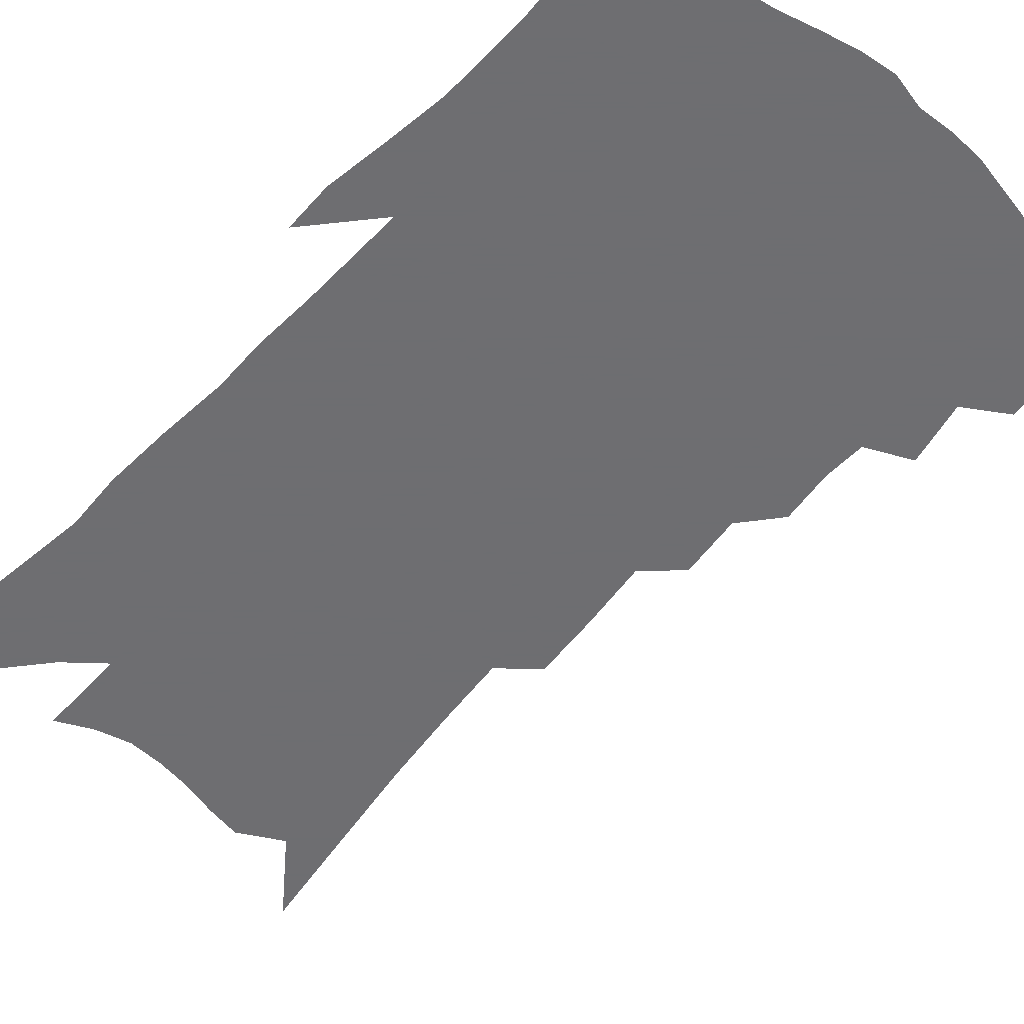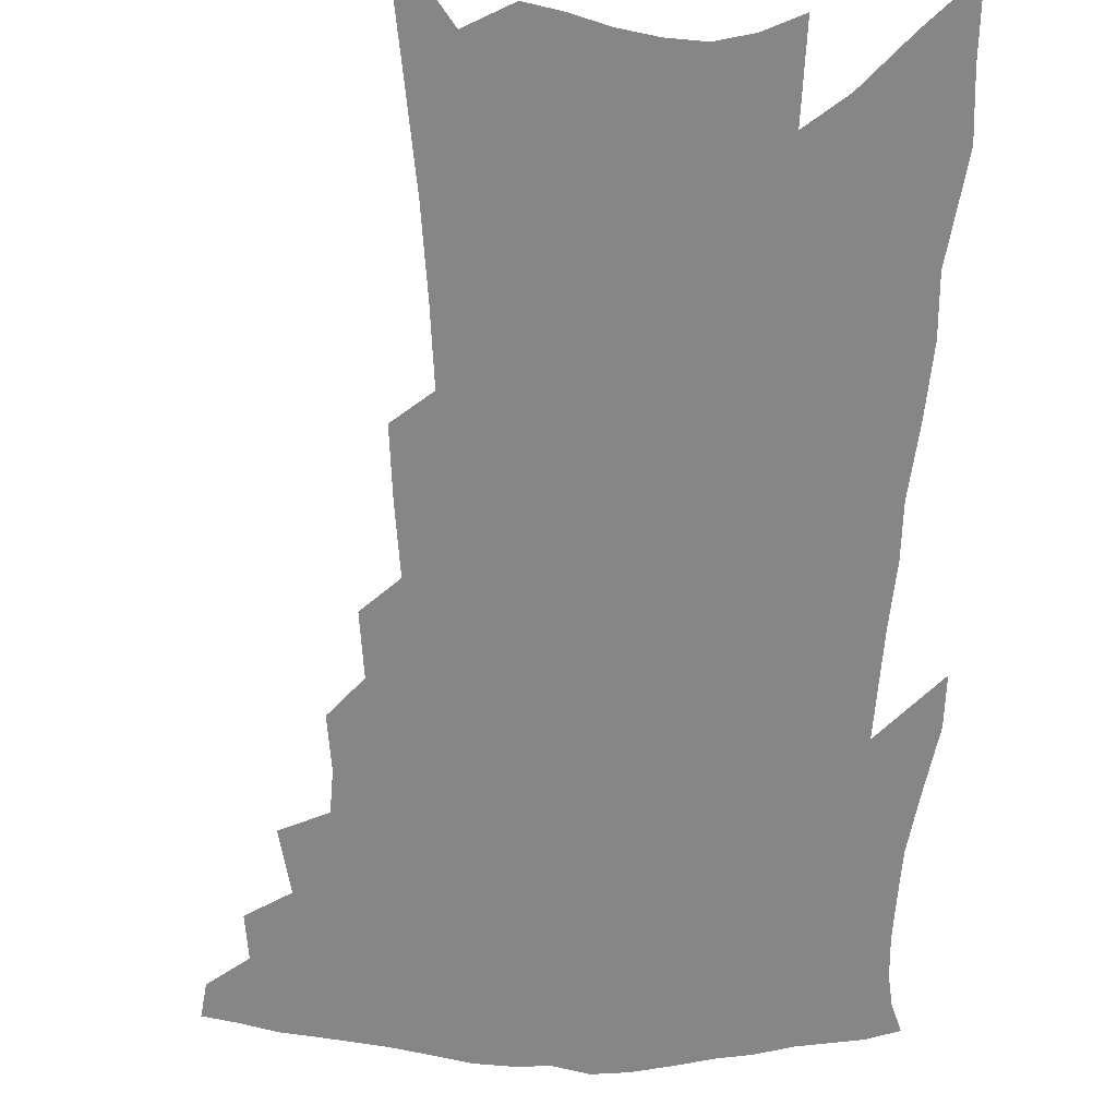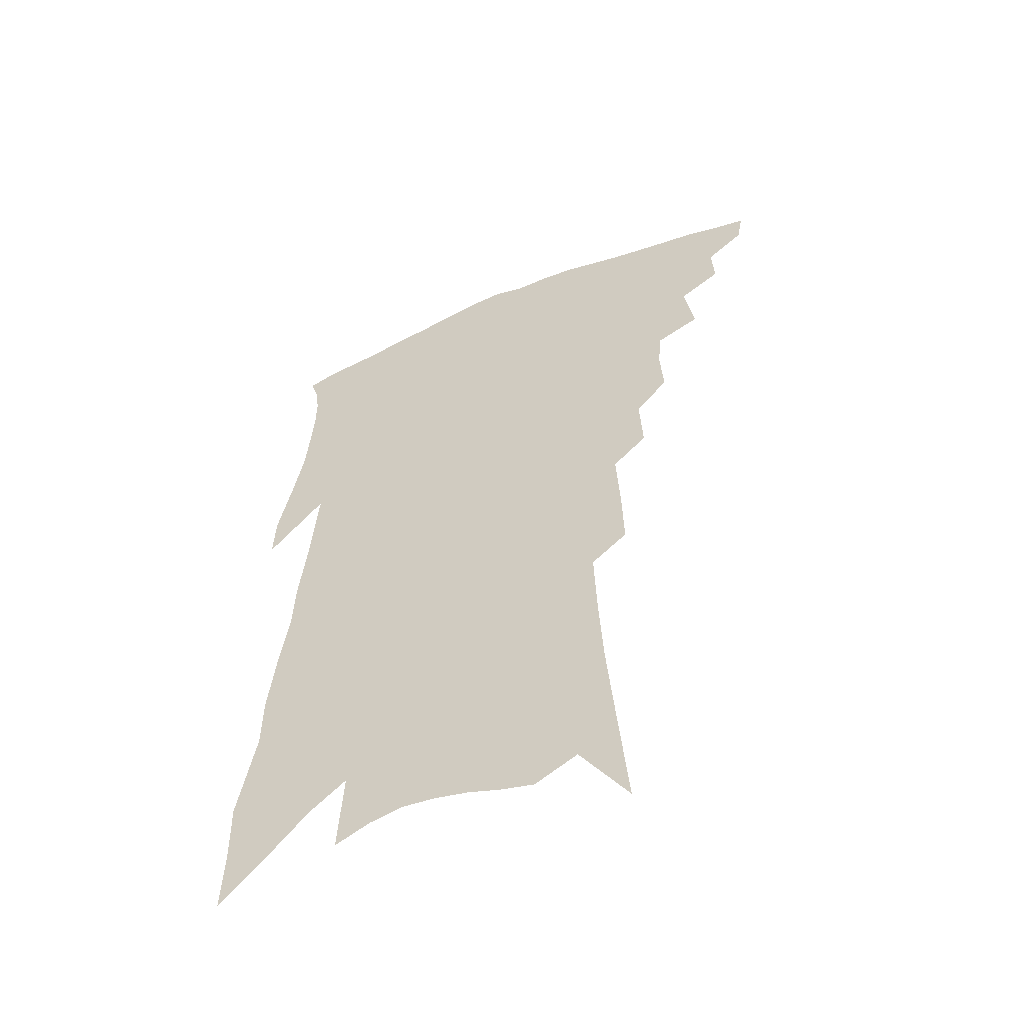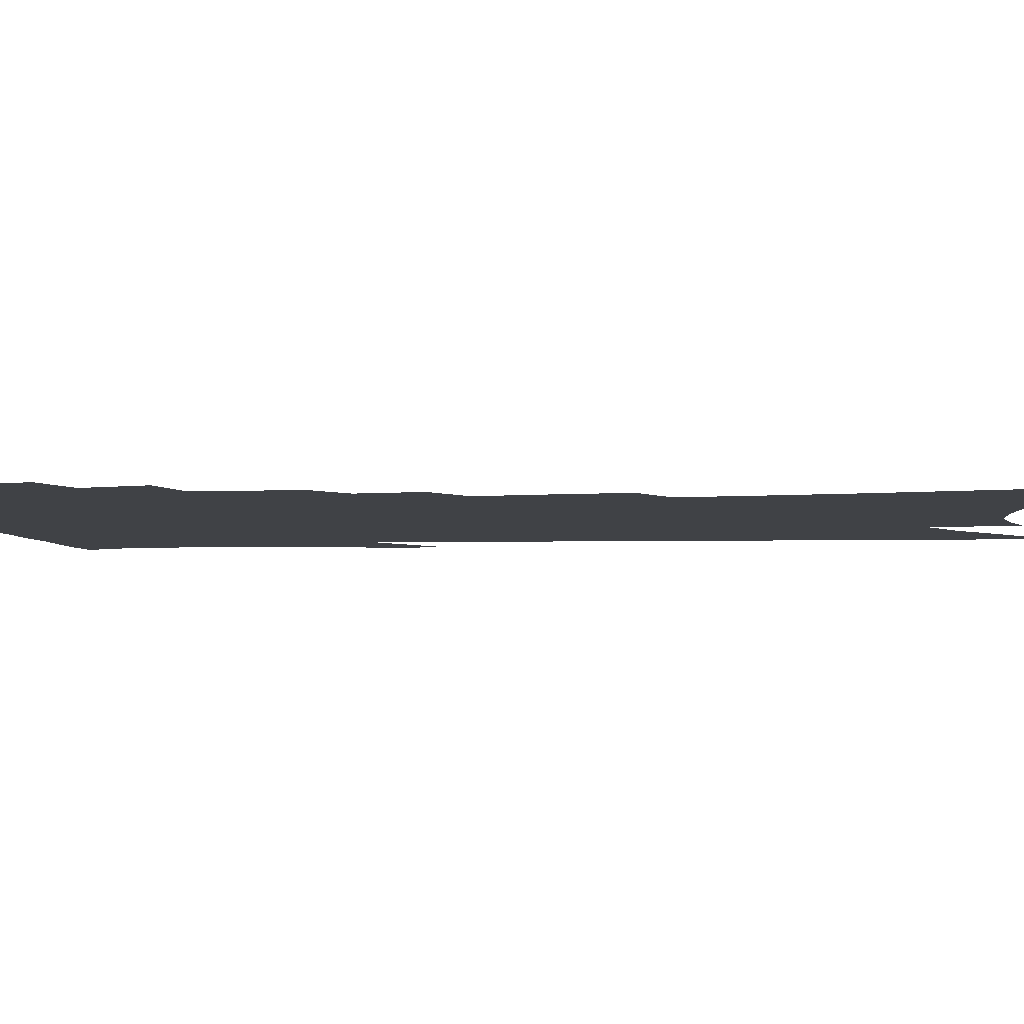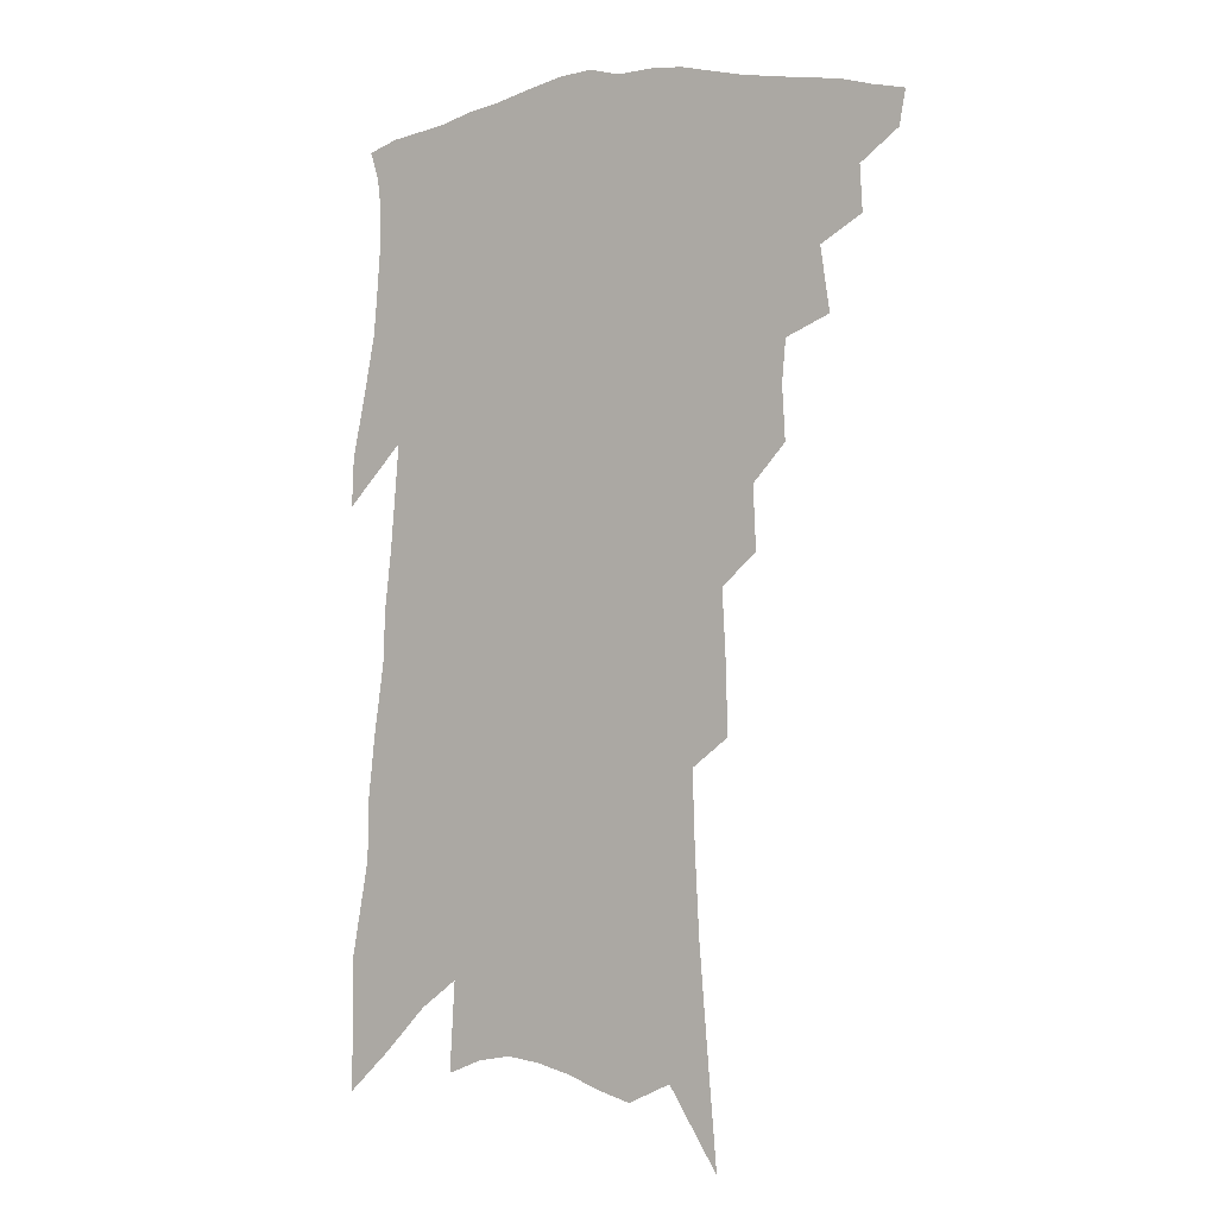
<metadata>
{"format":"obj","ext":"obj","renderer":"f3d","projection":"perspective","resolution":1024,"background":"white","views":[{"elev":-54.4,"azim":142.0,"up":"+Z"},{"elev":-62.0,"azim":0.7,"up":"+Z"},{"elev":-55.1,"azim":-155.1,"up":"+Y"},{"elev":-6.1,"azim":-81.7,"up":"+Z"},{"elev":-2.8,"azim":-145.2,"up":"+Y"}]}
</metadata>
<code>
v 472 399.9 0
v 469.9 411.2 0
v 484.5 375.9 0
v 485.3 390.8 0
v 483.9 402.7 0
v 481 413.9 0
v 495.7 347.1 0
v 498.9 368.1 0
v 498.8 382.3 0
v 496.7 393.6 0
v 494.7 405 0
v 492 417.3 0
v 511.2 309.5 0
v 512.3 327.3 0
v 511 341.1 0
v 511.2 357.8 0
v 511.5 372.9 0
v 510.4 385.2 0
v 508.1 396.1 0
v 505.8 407.5 0
v 503.4 419.2 0
v 521.6 276.9 0
v 522.6 297.6 0
v 522.4 313.9 0
v 526.2 337.8 0
v 523.3 347.9 0
v 524 363.8 0
v 522.8 375.7 0
v 521.2 387 0
v 519.5 398.2 0
v 517.5 409.3 0
v 514.8 421.3 0
v 531.9 220.8 0
v 532.5 243 0
v 533.8 266.7 0
v 534.7 288 0
v 534.7 305.3 0
v 536 324.7 0
v 536.7 341.7 0
v 535 352.4 0
v 535.6 367.4 0
v 534 378.1 0
v 532.4 389.2 0
v 530.5 400.3 0
v 528.4 411.6 0
v 526.1 423.5 0
v 536.1 88.65 0
v 539.4 125.4 0
v 542.2 158.9 0
v 543.8 186.6 0
v 544.6 211.5 0
v 545.7 236.4 0
v 545.5 256 0
v 546.1 277 0
v 546 294.2 0
v 547.1 314.1 0
v 546.9 328.7 0
v 546.9 343.4 0
v 546.6 356.7 0
v 546.2 369 0
v 545.1 380.1 0
v 543.2 391 0
v 541.7 402.1 0
v 539.7 413.7 0
v 537.3 426.4 0
v 553.2 114.7 0
v 555.6 149.2 0
v 556.8 177.7 0
v 556.2 198 0
v 557.1 223.7 0
v 557.8 247.2 0
v 557.3 264.8 0
v 556.9 281.9 0
v 557.3 300.9 0
v 557.7 317.9 0
v 557.8 333 0
v 557.6 346.5 0
v 557.4 359 0
v 557.5 371.8 0
v 556.3 381.9 0
v 554.7 392.5 0
v 553.2 403.7 0
v 550.9 416.2 0
v 548.5 429.4 0
v 568.2 107.7 0
v 567.5 131.7 0
v 568.4 162.1 0
v 568.6 187.1 0
v 568.5 210.1 0
v 568.6 232.4 0
v 568.5 252.6 0
v 568.1 270.2 0
v 568.2 289.1 0
v 568.3 306.6 0
v 567.9 320.4 0
v 568.1 335.4 0
v 568.1 348.7 0
v 567.7 360.2 0
v 567.6 372.6 0
v 566.7 383 0
v 565.7 393.6 0
v 565 404.5 0
v 563.1 416.2 0
v 560.1 430.7 0
v 579.6 110.6 0
v 580 144.1 0
v 580 170.1 0
v 579.2 189.3 0
v 579.6 218.9 0
v 579 234.5 0
v 578.7 255.3 0
v 578.4 273.5 0
v 578.3 291.7 0
v 578.4 309.1 0
v 578.5 324.5 0
v 577.9 335.6 0
v 578.2 349.8 0
v 578 361.6 0
v 577.9 373.2 0
v 577.4 383.9 0
v 576.8 394.5 0
v 576 405.4 0
v 574.4 417.2 0
v 572.1 430.6 0
v 591.4 114.7 0
v 591.4 148.8 0
v 590.9 174.2 0
v 590.1 194.6 0
v 589.9 218.2 0
v 589.2 235.2 0
v 588.9 258.6 0
v 588.7 277.3 0
v 588.4 294.1 0
v 588.3 309.5 0
v 588.4 326.1 0
v 588.4 339.1 0
v 588.5 352 0
v 588.4 363.2 0
v 588.5 374.1 0
v 588.3 384.7 0
v 587.9 395.2 0
v 587.1 406 0
v 585.5 418.6 0
v 583.2 433.8 0
v 603.1 117.3 0
v 602.5 150.8 0
v 601.7 176.3 0
v 600.9 201.9 0
v 600.3 219.6 0
v 599.6 239.8 0
v 599 259.8 0
v 598.7 277.8 0
v 598.3 295.2 0
v 598.2 311.2 0
v 598.1 326.4 0
v 598.1 338.8 0
v 598.3 351.7 0
v 598.4 362.9 0
v 598.7 374.6 0
v 598.9 385.3 0
v 598.7 395.7 0
v 597.9 406.8 0
v 596.9 418.7 0
v 595 433.2 0
v 614.8 118.6 0
v 613.6 150.7 0
v 612.5 176.2 0
v 611.9 197.4 0
v 610.7 219.6 0
v 609.7 242.4 0
v 609 262.3 0
v 608.7 277.1 0
v 608.2 295.6 0
v 607.9 310.9 0
v 607.8 326.1 0
v 607.9 340 0
v 608 351.8 0
v 608.3 363.7 0
v 608.7 374.7 0
v 609.2 385.5 0
v 609.3 395.7 0
v 609.4 406.3 0
v 608.4 418.3 0
v 607.5 431 0
v 626.6 116.4 0
v 625.2 146.5 0
v 623.9 172.1 0
v 622.8 194.7 0
v 621.2 219 0
v 620 241 0
v 619.4 259 0
v 618.6 276.9 0
v 618.3 292.9 0
v 617.9 308.7 0
v 617.8 323.3 0
v 617.5 339 0
v 617.7 351.7 0
v 618.1 363 0
v 618.5 374.7 0
v 619.2 385.3 0
v 619.7 395.5 0
v 620.2 405.8 0
v 620.5 416.5 0
v 620 428.5 0
v 638.9 111.4 0
v 637 141.6 0
v 635.5 167.3 0
v 633.8 192 0
v 632.1 215.7 0
v 630.6 237.6 0
v 630.3 254.4 0
v 628.8 274.8 0
v 628.5 290.1 0
v 628 305.9 0
v 627.8 320.4 0
v 627.3 336.7 0
v 627.1 351 0
v 627.8 361.7 0
v 628.4 373 0
v 629.1 384.8 0
v 630.3 395.4 0
v 631.1 404.8 0
v 631.7 415 0
v 631.3 427.1 0
v 650.2 131.9 0
v 648.5 157.8 0
v 646.8 182 0
v 643.9 209 0
v 642.5 229.8 0
v 641.8 247.9 0
v 640.4 267.7 0
v 639.3 285.5 0
v 638.2 303.1 0
v 637.6 319.4 0
v 637.6 333.2 0
v 637.3 347.6 0
v 637.4 360.8 0
v 638 372.3 0
v 638.8 383.9 0
v 639.8 394.2 0
v 640.8 404 0
v 642 413.9 0
v 643.2 424.4 0
v 665.6 116.2 0
v 662.4 146.3 0
v 659.9 172.6 0
v 657.6 197.2 0
v 655.7 219.4 0
v 654 240.1 0
v 653 258.7 0
v 650.9 279 0
v 649.4 297.2 0
v 648.7 313.5 0
v 648.4 328.5 0
v 647.8 343.5 0
v 647.3 358.4 0
v 647.3 371.8 0
v 648.2 382.6 0
v 649.2 393.4 0
v 650.5 402.8 0
v 651.9 412.5 0
v 653.4 423.2 0
v 681 101.8 0
v 680.2 125.5 0
v 680.6 146.2 0
v 674.3 179.6 0
v 674.1 198.9 0
v 671.4 221.6 0
v 667.9 245.3 0
v 667.2 263.2 0
v 664.7 283.4 0
v 663.1 301.5 0
v 661.6 318.9 0
v 659.7 336.5 0
v 659.3 351.4 0
v 658.5 366.1 0
v 658.2 379.5 0
v 658.5 391.7 0
v 659.9 401.5 0
v 661.3 410.9 0
v 663.6 422.1 0
v 682 298.7 0
v 681.3 315.3 0
v 676.6 336.6 0
v 672.6 356.3 0
v 671.2 371.6 0
v 670 386.2 0
v 669.9 399.2 0
v 671.1 409.4 0
v 674.2 419 0
f 4 5 1
f 1 5 2
f 5 6 2
f 8 9 3
f 3 9 4
f 9 10 4
f 4 10 5
f 10 11 5
f 5 11 6
f 11 12 6
f 15 16 7
f 7 16 8
f 16 17 8
f 8 17 9
f 17 18 9
f 9 18 10
f 18 19 10
f 10 19 11
f 19 20 11
f 11 20 12
f 20 21 12
f 23 24 13
f 13 24 14
f 24 25 14
f 14 25 15
f 25 26 15
f 15 26 16
f 26 27 16
f 16 27 17
f 27 28 17
f 17 28 18
f 28 29 18
f 18 29 19
f 29 30 19
f 19 30 20
f 30 31 20
f 20 31 21
f 31 32 21
f 35 36 22
f 22 36 23
f 36 37 23
f 23 37 24
f 37 38 24
f 24 38 25
f 38 39 25
f 25 39 26
f 39 40 26
f 26 40 27
f 40 41 27
f 27 41 28
f 41 42 28
f 28 42 29
f 42 43 29
f 29 43 30
f 43 44 30
f 30 44 31
f 44 45 31
f 31 45 32
f 45 46 32
f 51 52 33
f 33 52 34
f 52 53 34
f 34 53 35
f 53 54 35
f 35 54 36
f 54 55 36
f 36 55 37
f 55 56 37
f 37 56 38
f 56 57 38
f 38 57 39
f 57 58 39
f 39 58 40
f 58 59 40
f 40 59 41
f 59 60 41
f 41 60 42
f 60 61 42
f 42 61 43
f 61 62 43
f 43 62 44
f 62 63 44
f 44 63 45
f 63 64 45
f 45 64 46
f 64 65 46
f 47 66 48
f 66 67 48
f 48 67 49
f 67 68 49
f 49 68 50
f 68 69 50
f 50 69 51
f 69 70 51
f 51 70 52
f 70 71 52
f 52 71 53
f 71 72 53
f 53 72 54
f 72 73 54
f 54 73 55
f 73 74 55
f 55 74 56
f 74 75 56
f 56 75 57
f 75 76 57
f 57 76 58
f 76 77 58
f 58 77 59
f 77 78 59
f 59 78 60
f 78 79 60
f 60 79 61
f 79 80 61
f 61 80 62
f 80 81 62
f 62 81 63
f 81 82 63
f 63 82 64
f 82 83 64
f 64 83 65
f 83 84 65
f 85 86 66
f 66 86 67
f 86 87 67
f 67 87 68
f 87 88 68
f 68 88 69
f 88 89 69
f 69 89 70
f 89 90 70
f 70 90 71
f 90 91 71
f 71 91 72
f 91 92 72
f 72 92 73
f 92 93 73
f 73 93 74
f 93 94 74
f 74 94 75
f 94 95 75
f 75 95 76
f 95 96 76
f 76 96 77
f 96 97 77
f 77 97 78
f 97 98 78
f 78 98 79
f 98 99 79
f 79 99 80
f 99 100 80
f 80 100 81
f 100 101 81
f 81 101 82
f 101 102 82
f 82 102 83
f 102 103 83
f 83 103 84
f 103 104 84
f 85 105 86
f 105 106 86
f 86 106 87
f 106 107 87
f 87 107 88
f 107 108 88
f 88 108 89
f 108 109 89
f 89 109 90
f 109 110 90
f 90 110 91
f 110 111 91
f 91 111 92
f 111 112 92
f 92 112 93
f 112 113 93
f 93 113 94
f 113 114 94
f 94 114 95
f 114 115 95
f 95 115 96
f 115 116 96
f 96 116 97
f 116 117 97
f 97 117 98
f 117 118 98
f 98 118 99
f 118 119 99
f 99 119 100
f 119 120 100
f 100 120 101
f 120 121 101
f 101 121 102
f 121 122 102
f 102 122 103
f 122 123 103
f 103 123 104
f 123 124 104
f 105 125 106
f 125 126 106
f 106 126 107
f 126 127 107
f 107 127 108
f 127 128 108
f 108 128 109
f 128 129 109
f 109 129 110
f 129 130 110
f 110 130 111
f 130 131 111
f 111 131 112
f 131 132 112
f 112 132 113
f 132 133 113
f 113 133 114
f 133 134 114
f 114 134 115
f 134 135 115
f 115 135 116
f 135 136 116
f 116 136 117
f 136 137 117
f 117 137 118
f 137 138 118
f 118 138 119
f 138 139 119
f 119 139 120
f 139 140 120
f 120 140 121
f 140 141 121
f 121 141 122
f 141 142 122
f 122 142 123
f 142 143 123
f 123 143 124
f 143 144 124
f 125 145 126
f 145 146 126
f 126 146 127
f 146 147 127
f 127 147 128
f 147 148 128
f 128 148 129
f 148 149 129
f 129 149 130
f 149 150 130
f 130 150 131
f 150 151 131
f 131 151 132
f 151 152 132
f 132 152 133
f 152 153 133
f 133 153 134
f 153 154 134
f 134 154 135
f 154 155 135
f 135 155 136
f 155 156 136
f 136 156 137
f 156 157 137
f 137 157 138
f 157 158 138
f 138 158 139
f 158 159 139
f 139 159 140
f 159 160 140
f 140 160 141
f 160 161 141
f 141 161 142
f 161 162 142
f 142 162 143
f 162 163 143
f 143 163 144
f 163 164 144
f 145 165 146
f 165 166 146
f 146 166 147
f 166 167 147
f 147 167 148
f 167 168 148
f 148 168 149
f 168 169 149
f 149 169 150
f 169 170 150
f 150 170 151
f 170 171 151
f 151 171 152
f 171 172 152
f 152 172 153
f 172 173 153
f 153 173 154
f 173 174 154
f 154 174 155
f 174 175 155
f 155 175 156
f 175 176 156
f 156 176 157
f 176 177 157
f 157 177 158
f 177 178 158
f 158 178 159
f 178 179 159
f 159 179 160
f 179 180 160
f 160 180 161
f 180 181 161
f 161 181 162
f 181 182 162
f 162 182 163
f 182 183 163
f 163 183 164
f 183 184 164
f 165 185 166
f 185 186 166
f 166 186 167
f 186 187 167
f 167 187 168
f 187 188 168
f 168 188 169
f 188 189 169
f 169 189 170
f 189 190 170
f 170 190 171
f 190 191 171
f 171 191 172
f 191 192 172
f 172 192 173
f 192 193 173
f 173 193 174
f 193 194 174
f 174 194 175
f 194 195 175
f 175 195 176
f 195 196 176
f 176 196 177
f 196 197 177
f 177 197 178
f 197 198 178
f 178 198 179
f 198 199 179
f 179 199 180
f 199 200 180
f 180 200 181
f 200 201 181
f 181 201 182
f 201 202 182
f 182 202 183
f 202 203 183
f 183 203 184
f 203 204 184
f 185 205 186
f 205 206 186
f 186 206 187
f 206 207 187
f 187 207 188
f 207 208 188
f 188 208 189
f 208 209 189
f 189 209 190
f 209 210 190
f 190 210 191
f 210 211 191
f 191 211 192
f 211 212 192
f 192 212 193
f 212 213 193
f 193 213 194
f 213 214 194
f 194 214 195
f 214 215 195
f 195 215 196
f 215 216 196
f 196 216 197
f 216 217 197
f 197 217 198
f 217 218 198
f 198 218 199
f 218 219 199
f 199 219 200
f 219 220 200
f 200 220 201
f 220 221 201
f 201 221 202
f 221 222 202
f 202 222 203
f 222 223 203
f 203 223 204
f 223 224 204
f 206 225 207
f 225 226 207
f 207 226 208
f 226 227 208
f 208 227 209
f 227 228 209
f 209 228 210
f 228 229 210
f 210 229 211
f 229 230 211
f 211 230 212
f 230 231 212
f 212 231 213
f 231 232 213
f 213 232 214
f 232 233 214
f 214 233 215
f 233 234 215
f 215 234 216
f 234 235 216
f 216 235 217
f 235 236 217
f 217 236 218
f 236 237 218
f 218 237 219
f 237 238 219
f 219 238 220
f 238 239 220
f 220 239 221
f 239 240 221
f 221 240 222
f 240 241 222
f 222 241 223
f 241 242 223
f 223 242 224
f 242 243 224
f 225 244 226
f 244 245 226
f 226 245 227
f 245 246 227
f 227 246 228
f 246 247 228
f 228 247 229
f 247 248 229
f 229 248 230
f 248 249 230
f 230 249 231
f 249 250 231
f 231 250 232
f 250 251 232
f 232 251 233
f 251 252 233
f 233 252 234
f 252 253 234
f 234 253 235
f 253 254 235
f 235 254 236
f 254 255 236
f 236 255 237
f 255 256 237
f 237 256 238
f 256 257 238
f 238 257 239
f 257 258 239
f 239 258 240
f 258 259 240
f 240 259 241
f 259 260 241
f 241 260 242
f 260 261 242
f 242 261 243
f 261 262 243
f 244 263 245
f 263 264 245
f 245 264 246
f 264 265 246
f 246 265 247
f 265 266 247
f 247 266 248
f 266 267 248
f 248 267 249
f 267 268 249
f 249 268 250
f 268 269 250
f 250 269 251
f 269 270 251
f 251 270 252
f 270 271 252
f 252 271 253
f 271 272 253
f 253 272 254
f 272 273 254
f 254 273 255
f 273 274 255
f 255 274 256
f 274 275 256
f 256 275 257
f 275 276 257
f 257 276 258
f 276 277 258
f 258 277 259
f 277 278 259
f 259 278 260
f 278 279 260
f 260 279 261
f 279 280 261
f 261 280 262
f 280 281 262
f 273 282 274
f 282 283 274
f 274 283 275
f 283 284 275
f 275 284 276
f 284 285 276
f 276 285 277
f 285 286 277
f 277 286 278
f 286 287 278
f 278 287 279
f 287 288 279
f 279 288 280
f 288 289 280
f 280 289 281
f 289 290 281

</code>
